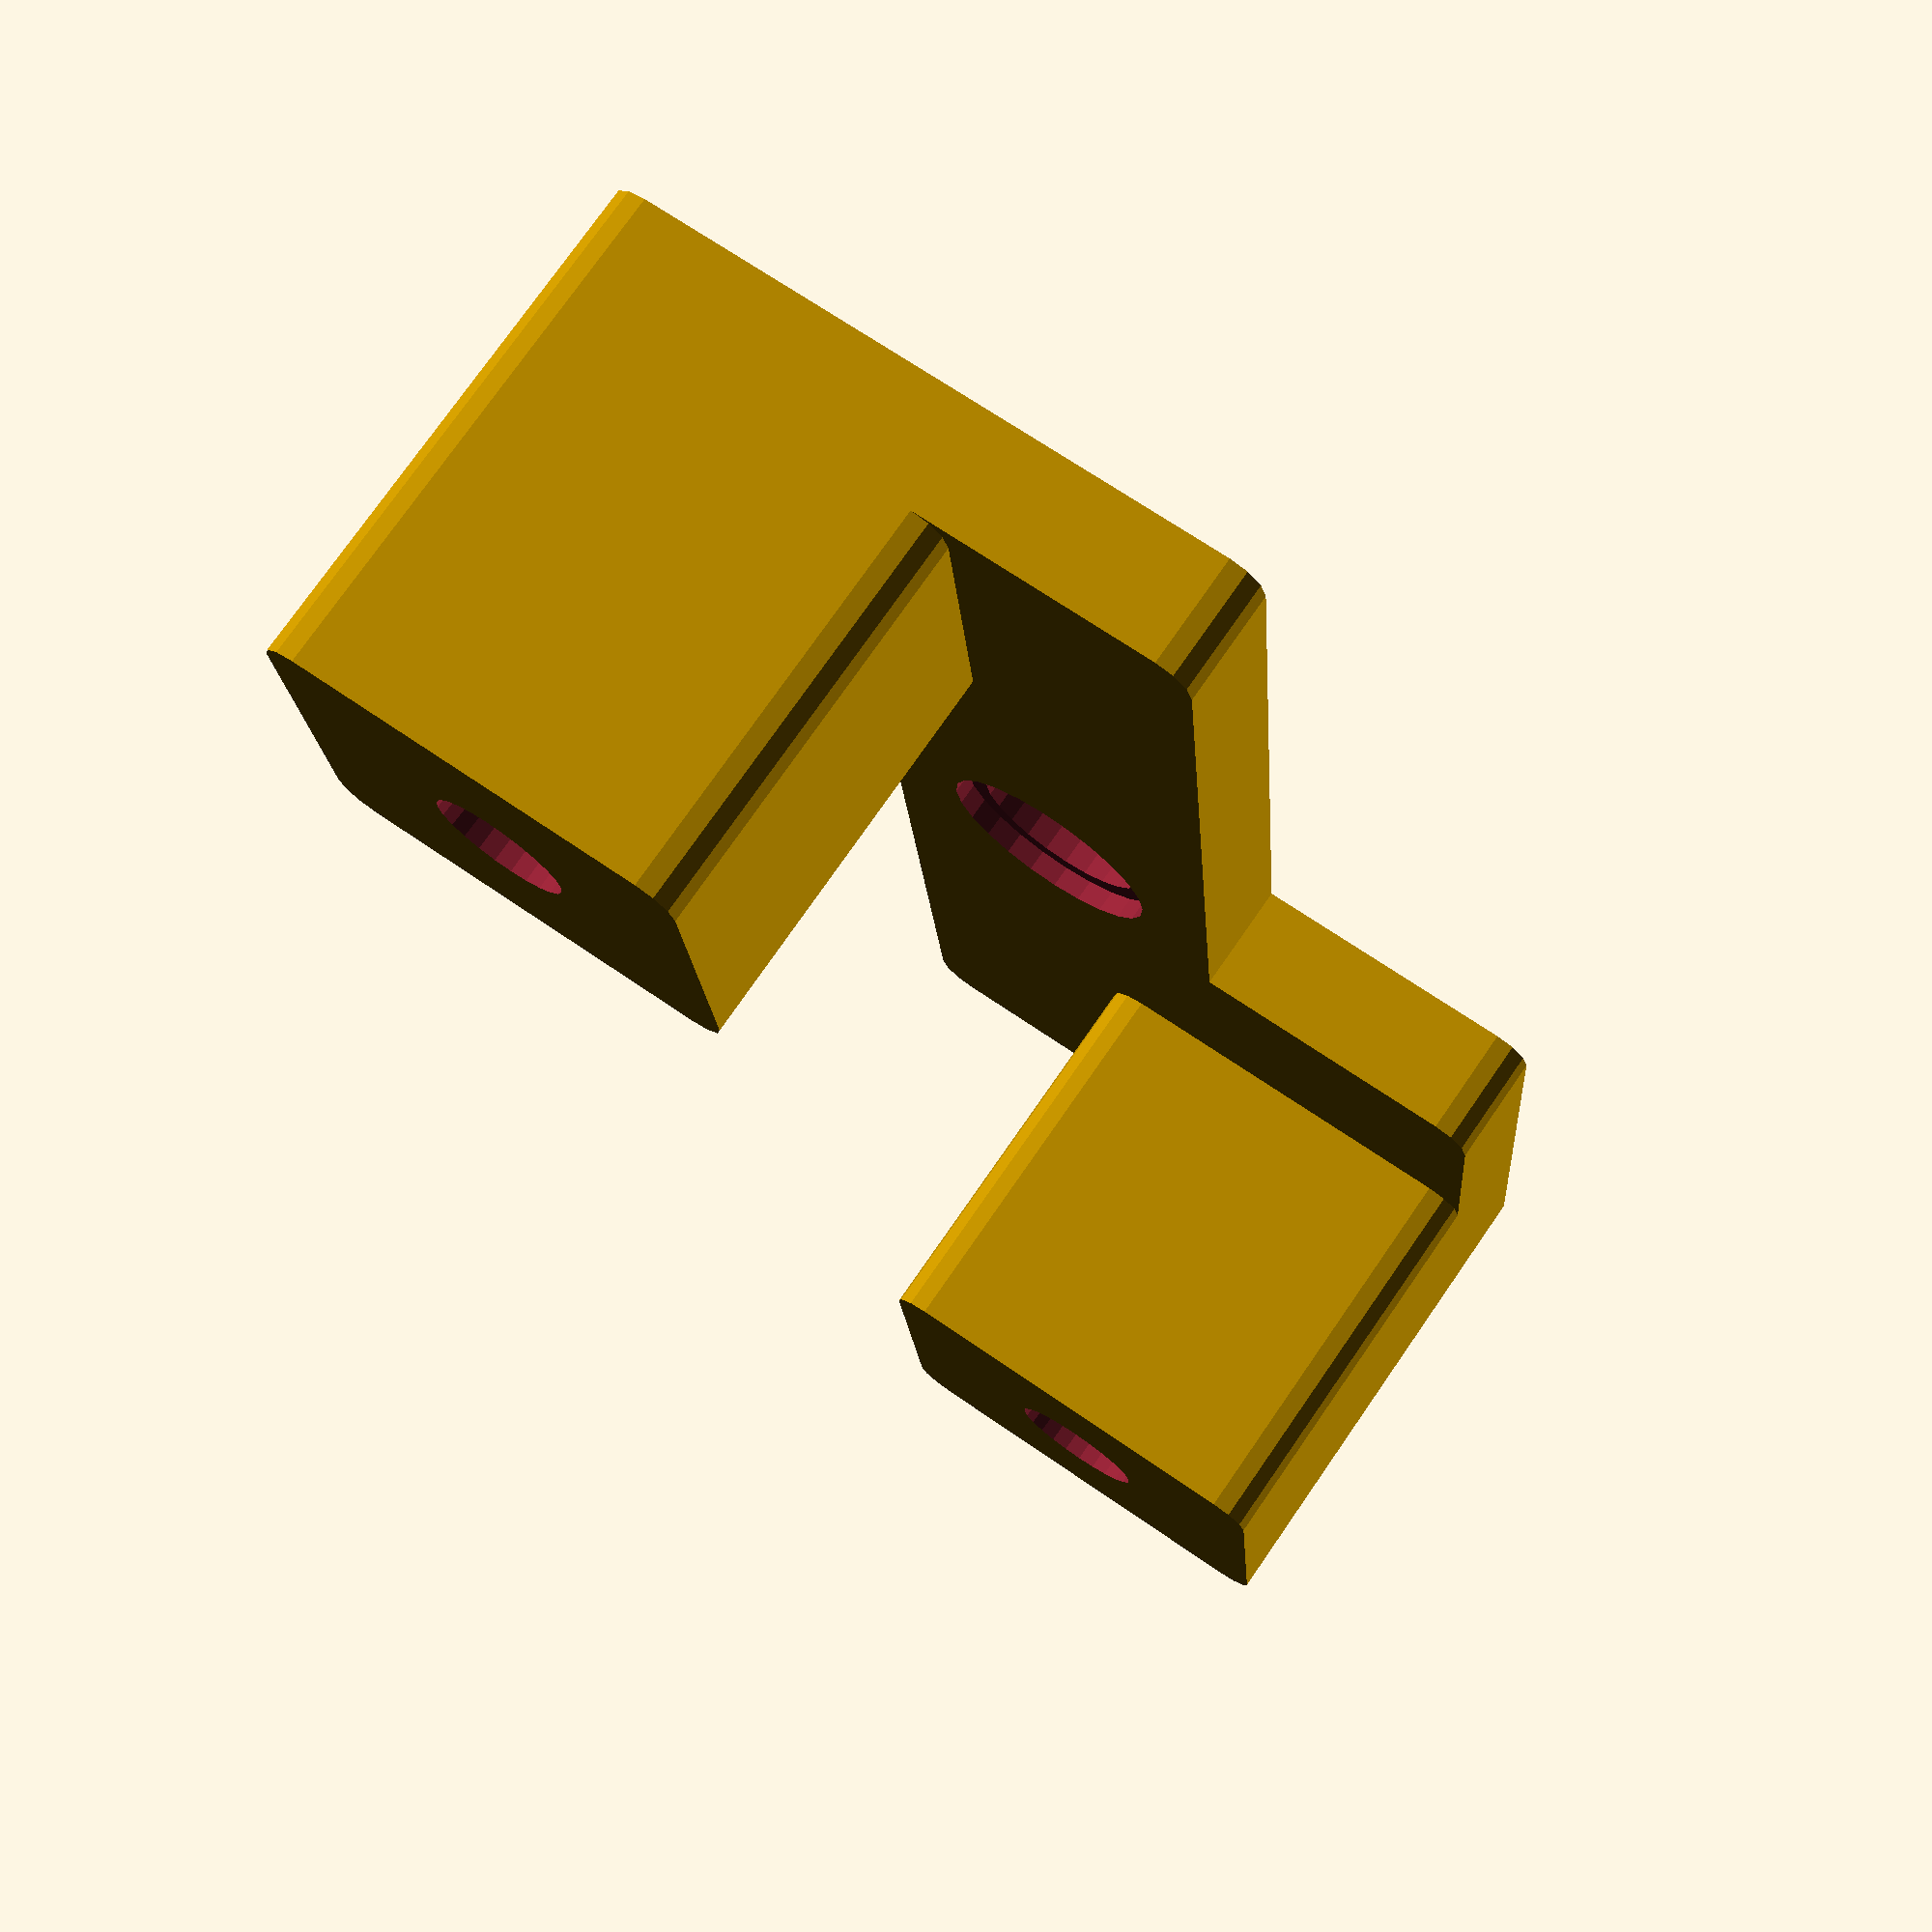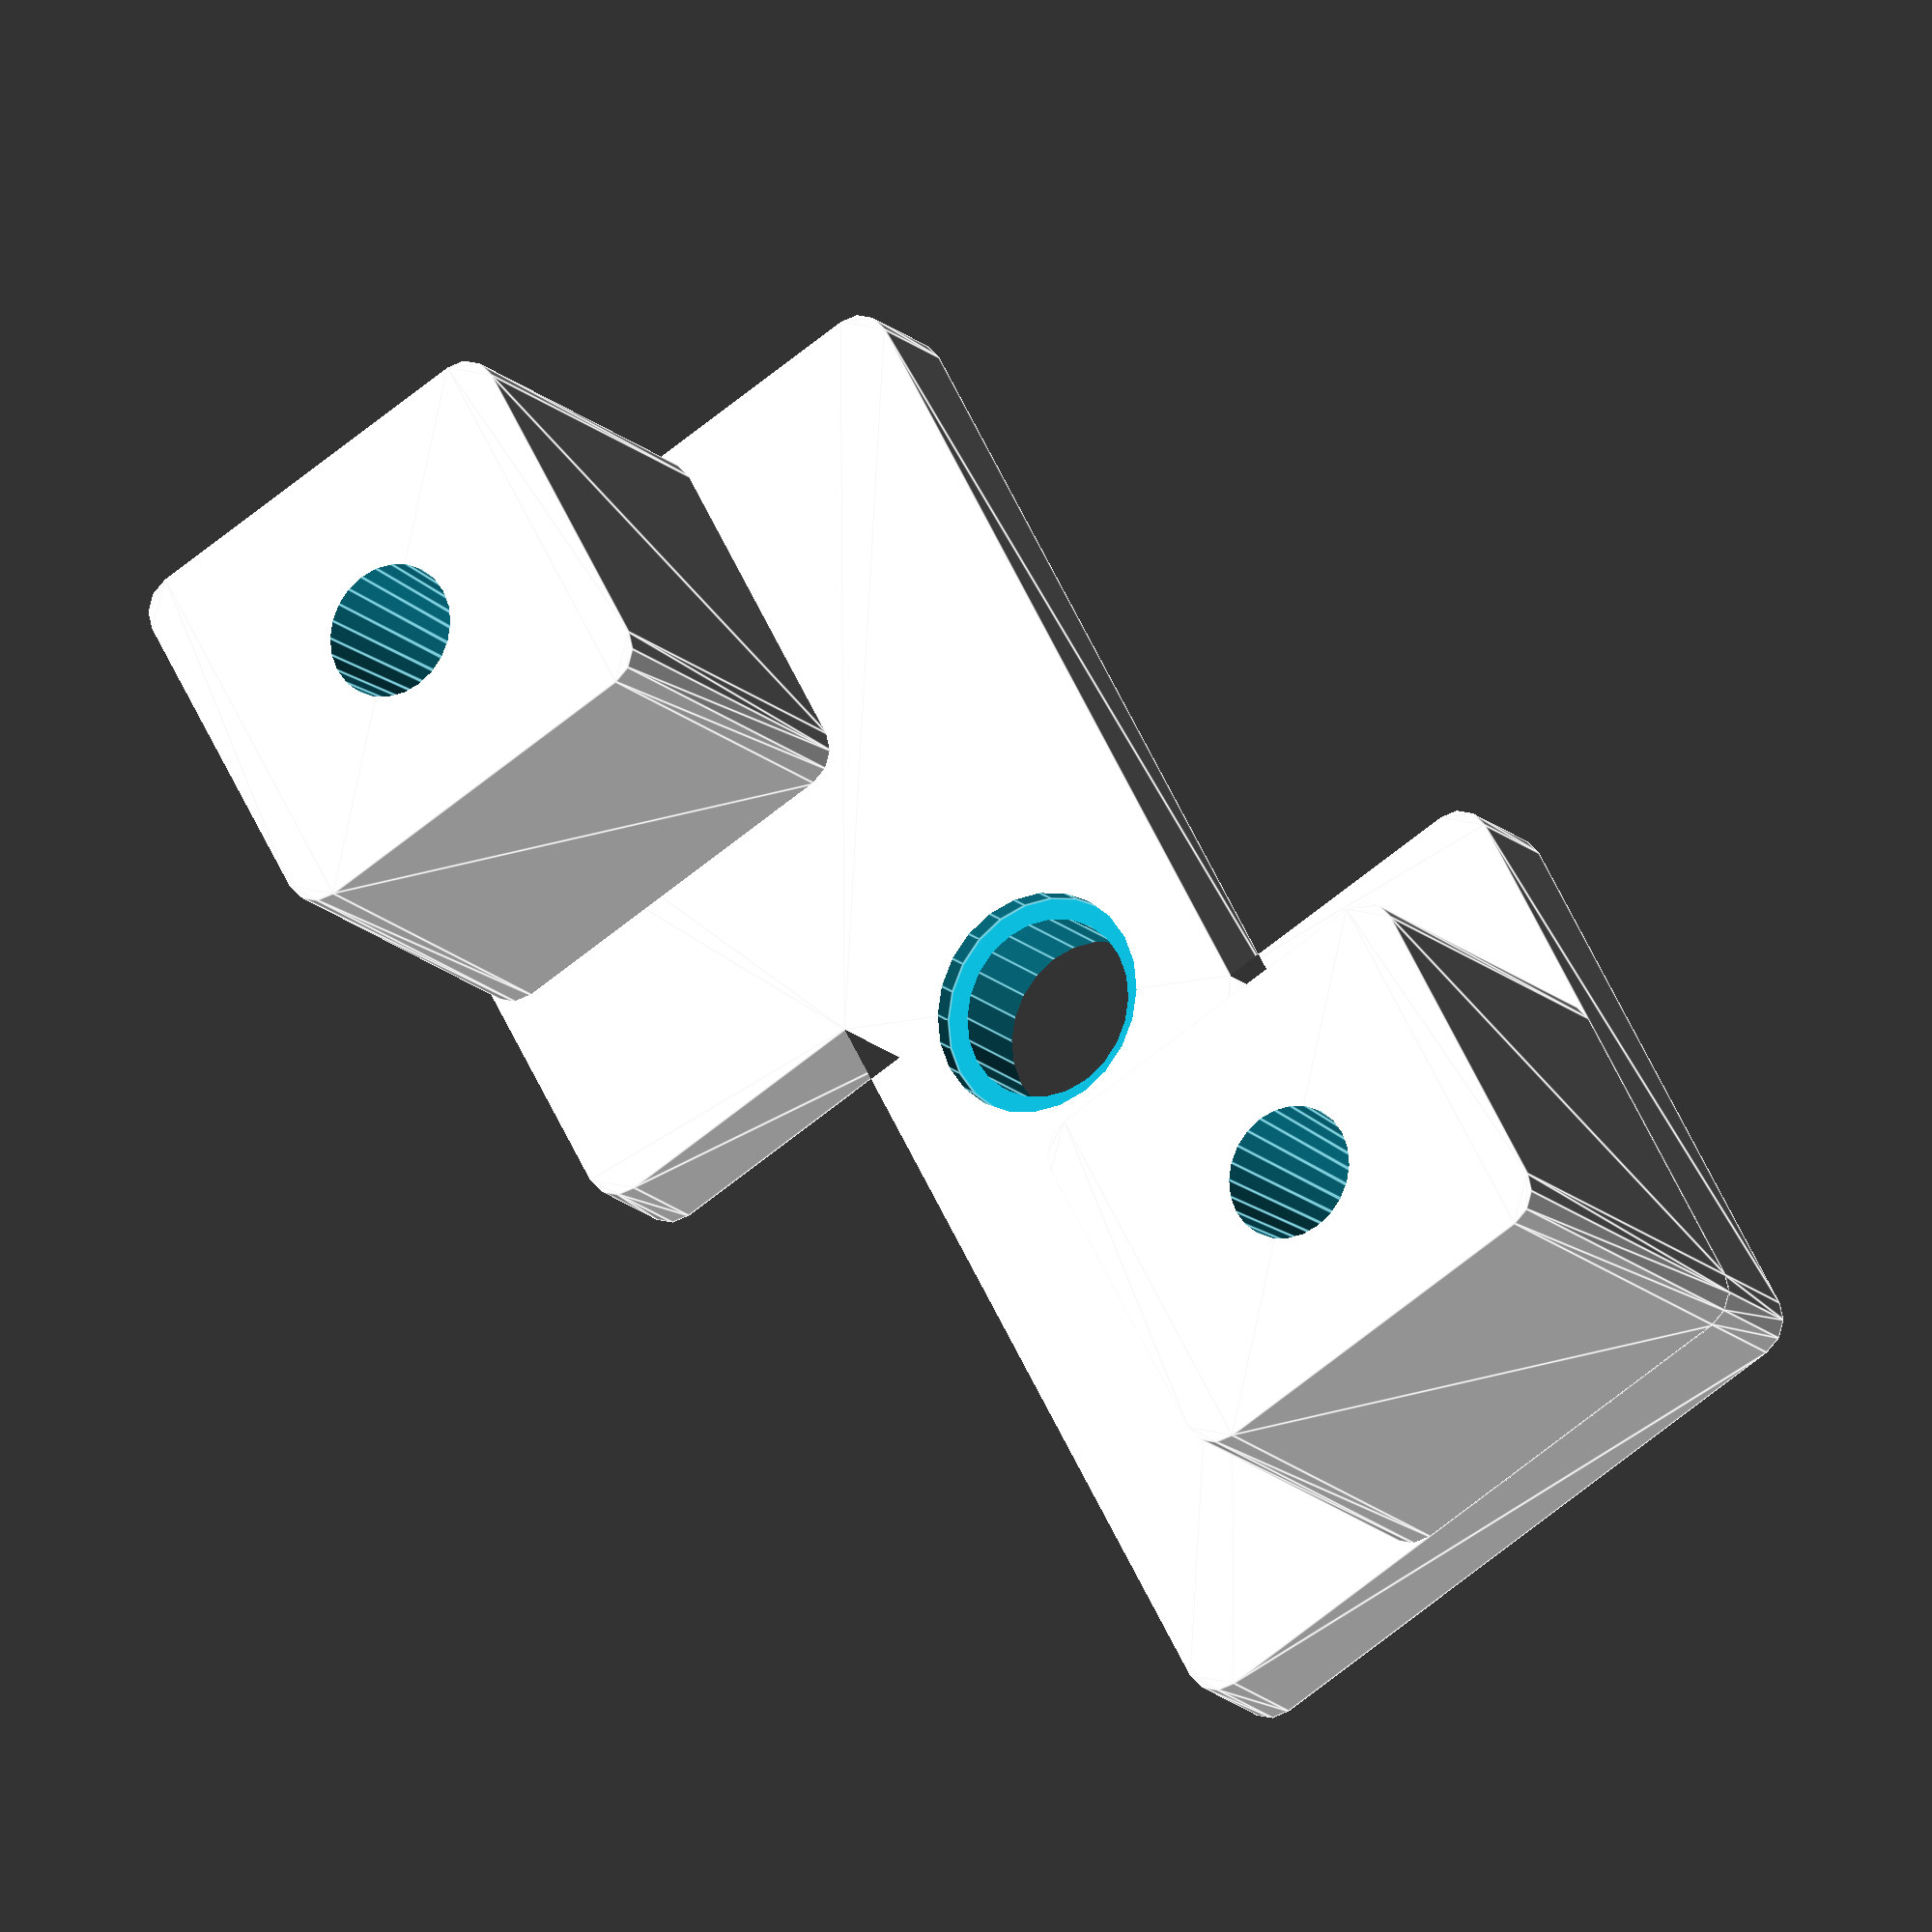
<openscad>
width = 39.4;	// actual is 1.550"
height = 25.4;	// actual is 1"
depth = 3;
wall_thickness = 5;
pcb_z_offset = 11;
pcb_pad_width = 9;
pcb_pad_height = 10;

term_mnt_5mm_2hole(width, height, depth, wall_thickness, pcb_z_offset, pcb_pad_width, pcb_pad_height);

module term_mnt_5mm_2hole(w, h, d, wt, pcbz, ppw, pph) {
difference() {
  union() {
	// pcb mount pads
    minkowski() {
      union() {
    translate([0, 0, d]) cube([ppw, pph, pcbz + 0.1]);
    translate([w - ppw, h - pph, d]) cube([ppw, pph, pcbz + 0.1]);
    }
    translate([0, 0, 0]) cylinder(r = 1, h = 0.1, center = true, $fn = 12);
  }
	// base support
    minkowski() { 
      union() {
        translate([0, 2 * h / 6, 0]) cube([w, h / 3, d]);
        translate([0, 0, 0]) cube([w * 0.4, h / 3, d]);
        translate([w - (w * 0.4), 2 * h / 3, 0]) cube([w * 0.4, h / 3, d]);
    }
    translate([0, 0, 0]) cylinder(r = 1, h = 0.1, center = true, $fn = 12);
  }
}
    // M5 mount screw hole
    translate([w / 2, h / 2, 0]) cylinder(r = 2.51, h = d * 2 + 0.1, center = true, $fn = 24);
    // M5 mount countersink
    translate([w / 2, h / 2, 4]) cylinder(r = 3.1, h = d + 0.1, center = true, $fn = 24);
    // pcb mount hls
    translate([ppw / 2, pph / 2, 0]) cylinder(r1 = 0.5, r2 = 2, h = d * 4 + pcbz * 2 + 0.1, center = true, $fn = 24);
    translate([w - (ppw / 2), h - (pph / 2), 0]) cylinder(r1 = 0.5, r2 = 2, h = d * 4 + pcbz * 2 + 0.1, center = true, $fn = 24);
}
}
</openscad>
<views>
elev=284.5 azim=265.4 roll=34.7 proj=p view=solid
elev=16.5 azim=61.6 roll=29.0 proj=o view=edges
</views>
